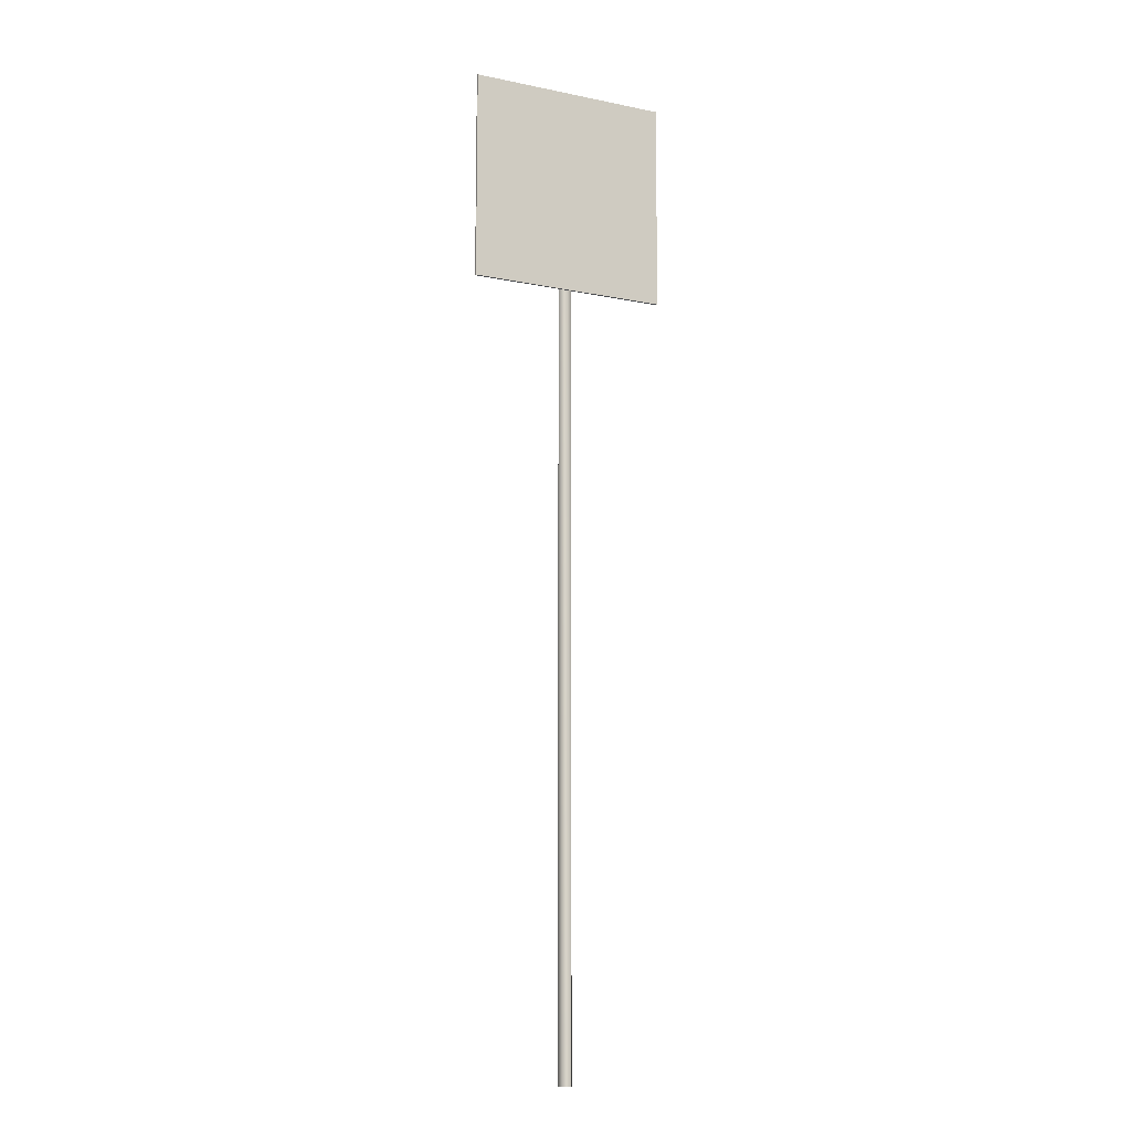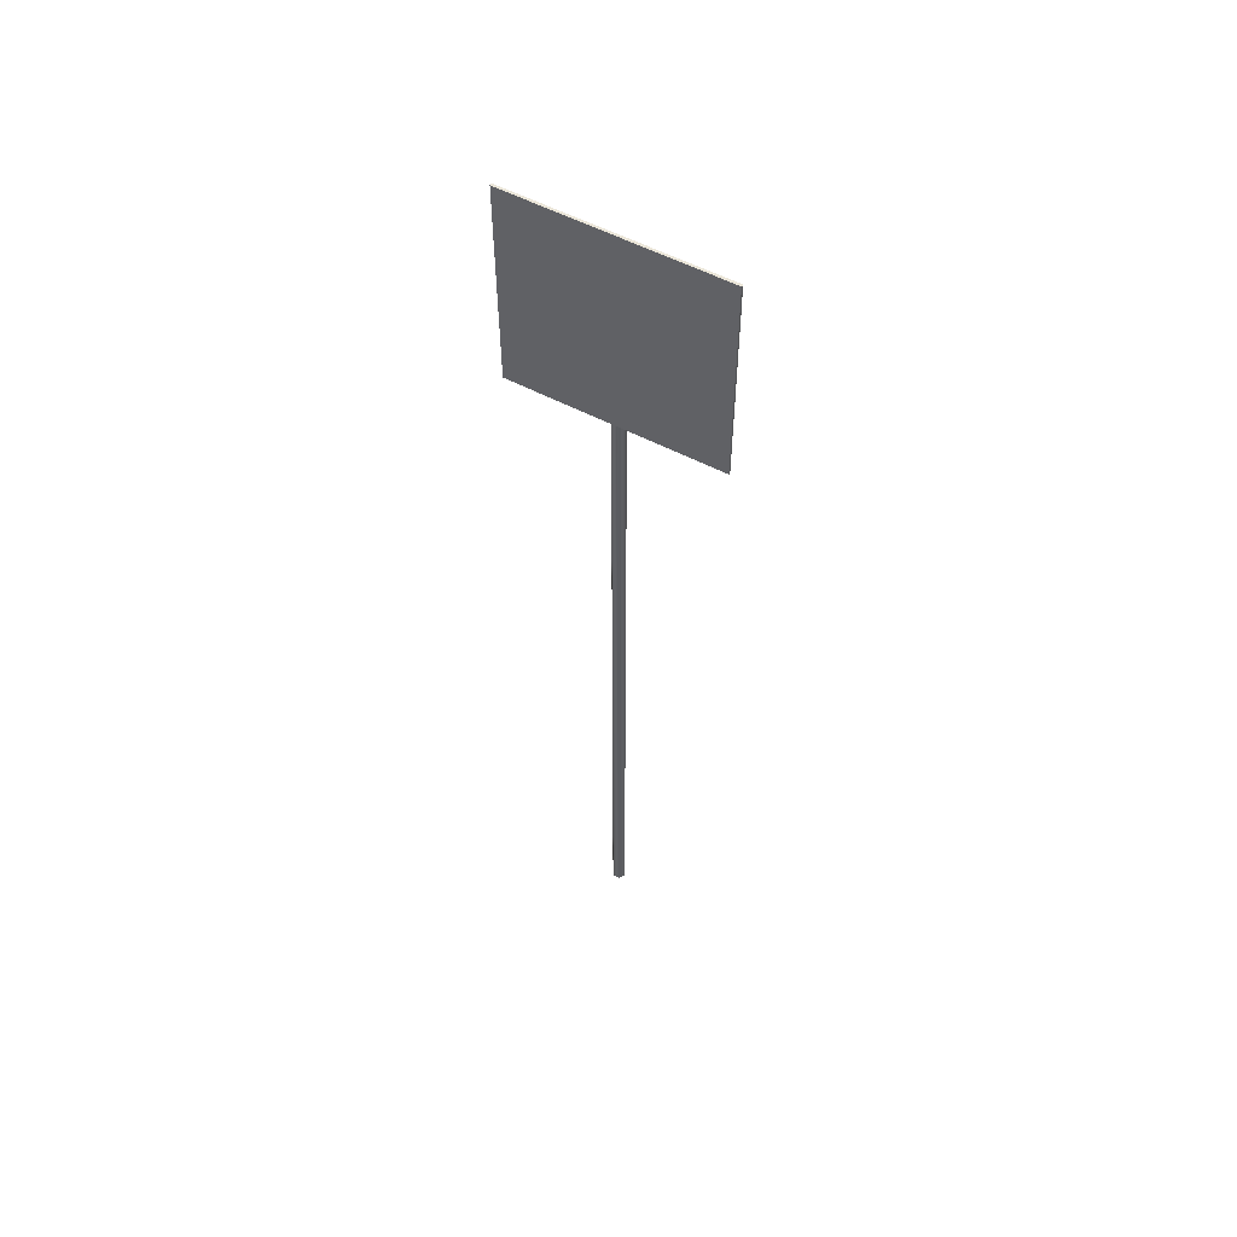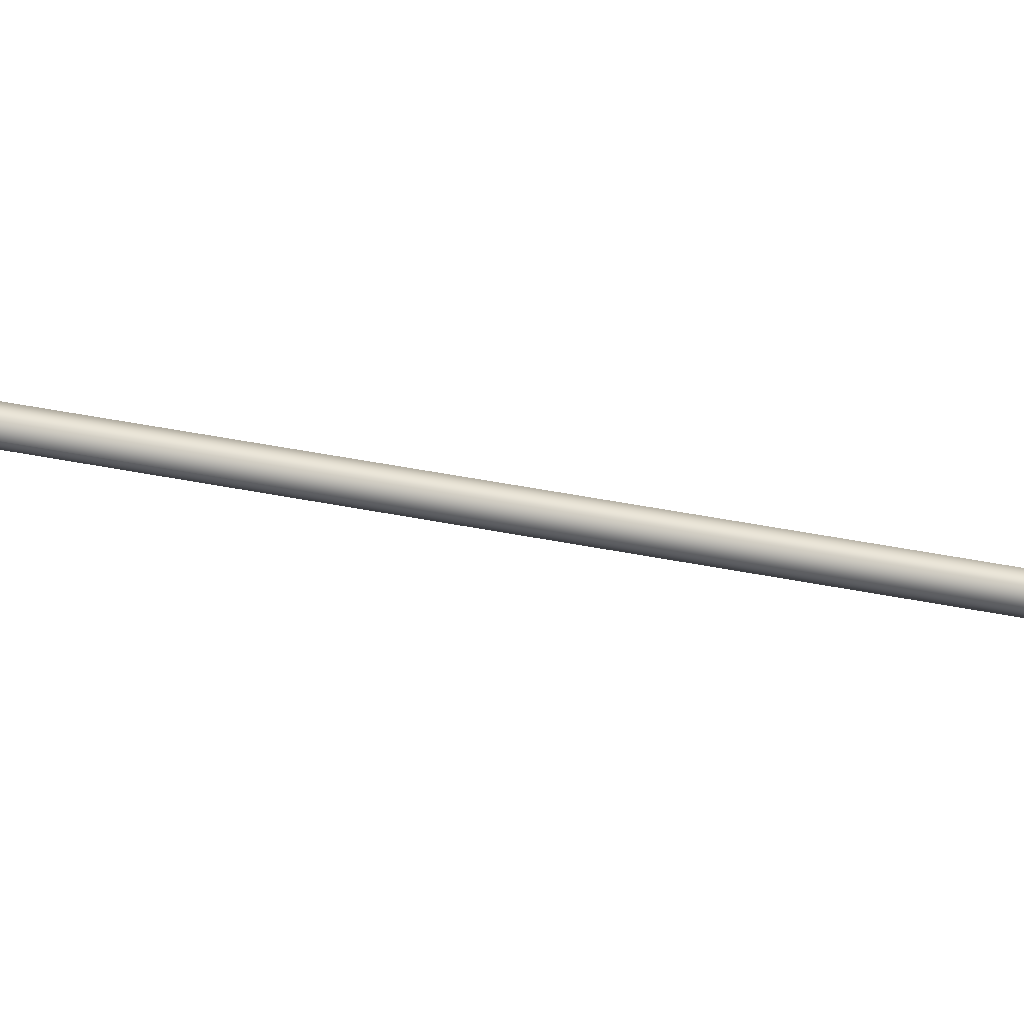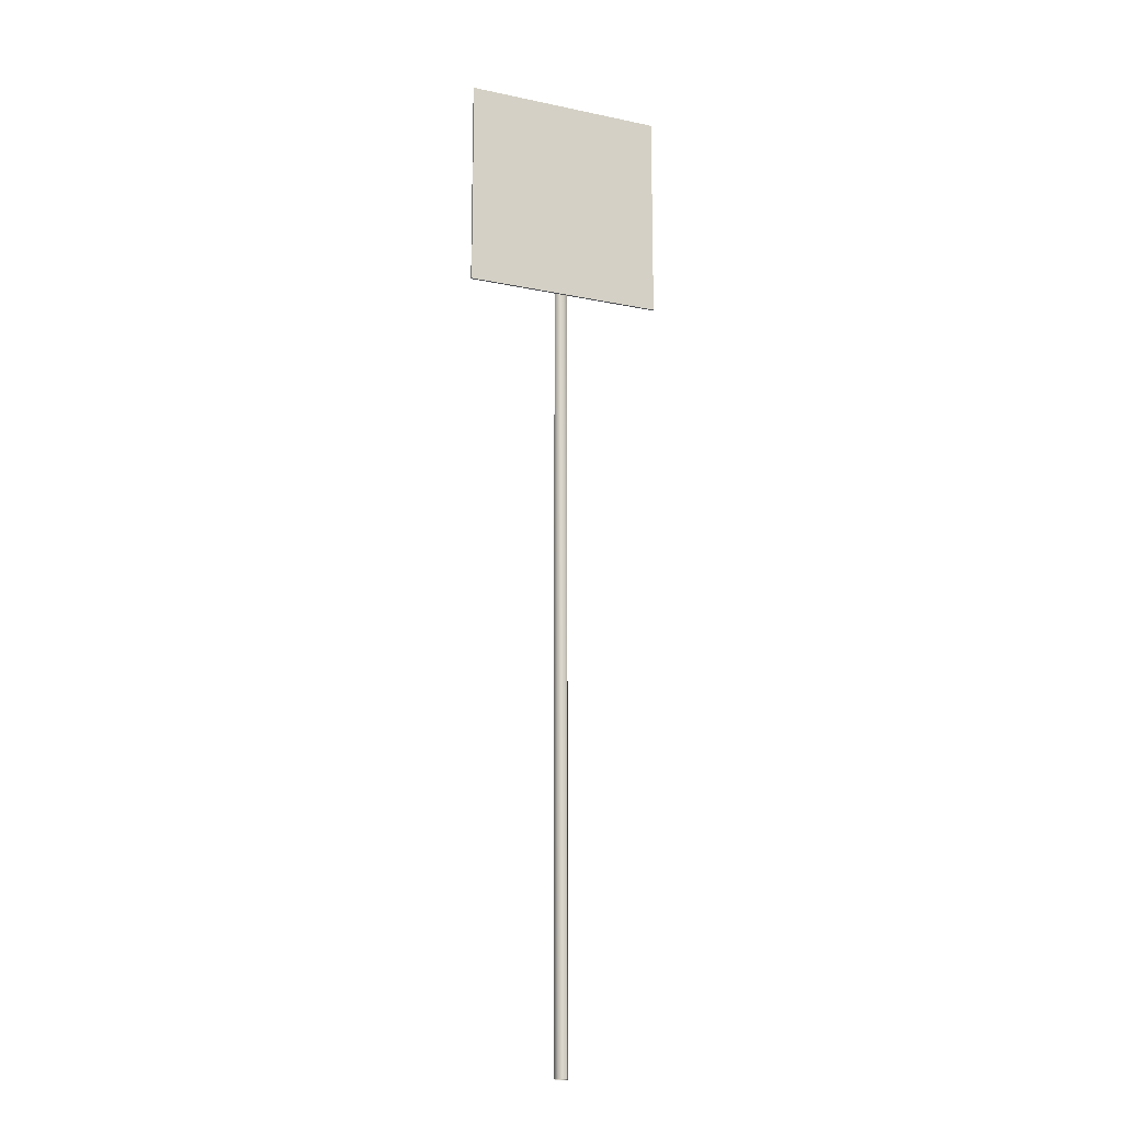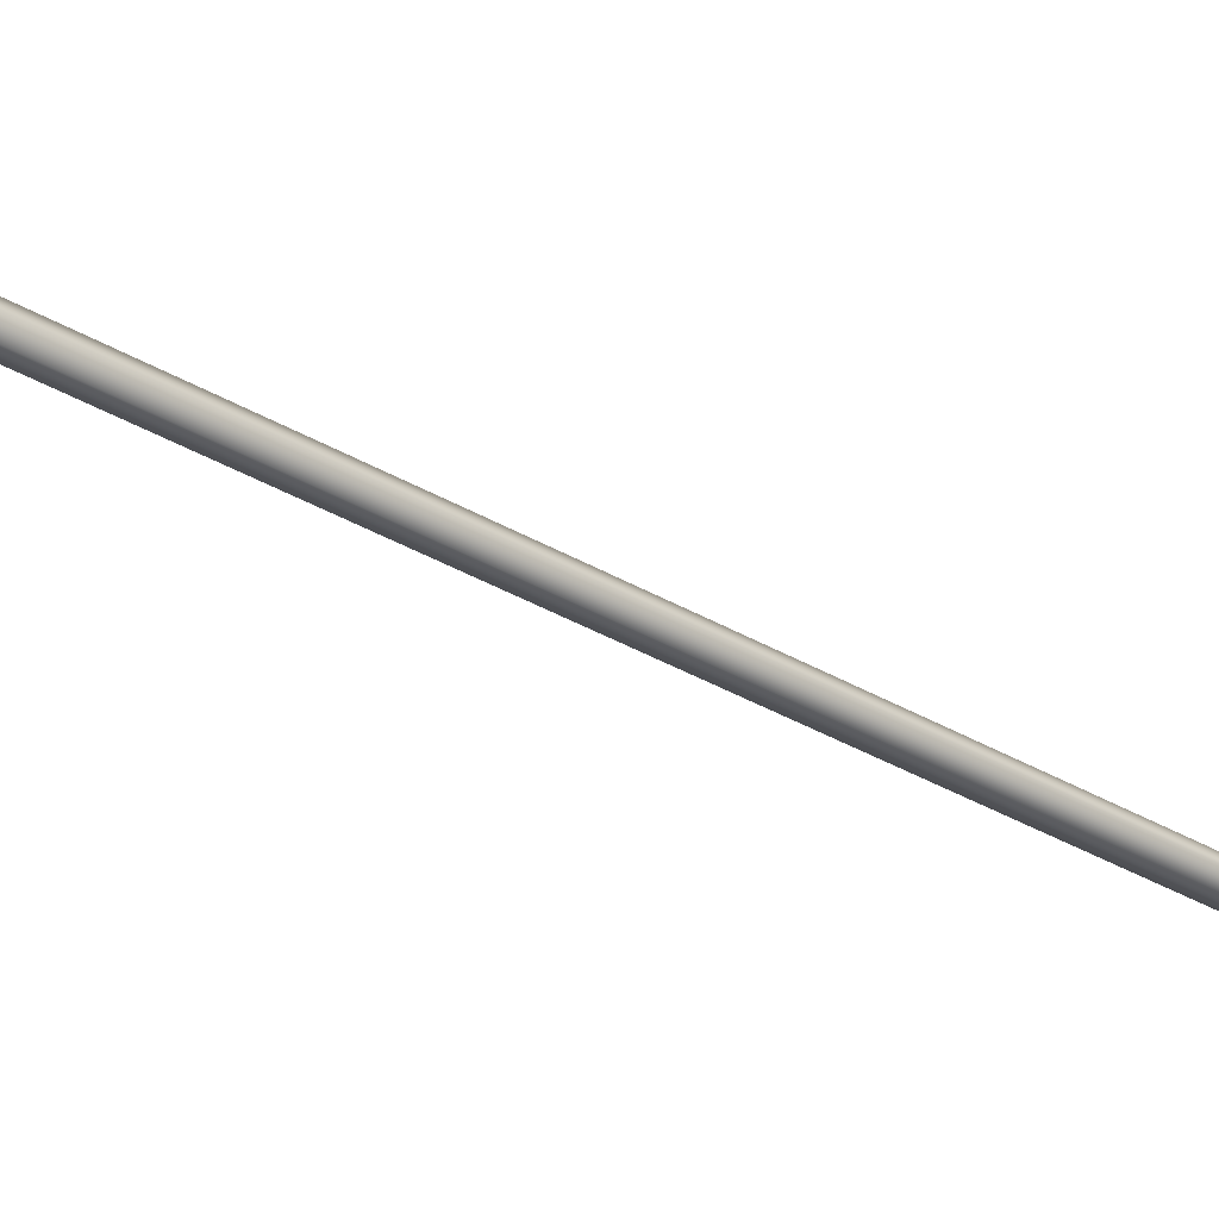
<metadata>
{"format":"obj","ext":"obj","renderer":"f3d","projection":"perspective","resolution":1024,"background":"white","views":[{"elev":-12.0,"azim":154.2,"up":"+Y"},{"elev":56.1,"azim":-151.2,"up":"+Y"},{"elev":38.3,"azim":104.8,"up":"+Z"},{"elev":-15.8,"azim":156.4,"up":"+Y"},{"elev":-28.1,"azim":-133.8,"up":"+Z"}]}
</metadata>
<code>
v -0.4795 3.655 -0.03995
v 0.4755 3.655 -0.03995
v -0.4795 2.655 -0.03995
v 0.4755 2.655 -0.03995
v 0.4755 3.655 -0.02913
v -0.4795 3.655 -0.02913
v 0.4755 2.655 -0.02913
v -0.4795 2.655 -0.02913
v -0.4795 2.655 -0.03995
v -0.4795 2.655 -0.02913
v -0.4795 3.655 -0.03995
v -0.4795 3.655 -0.02913
v -0.4795 3.655 -0.03995
v -0.4795 3.655 -0.02913
v 0.4755 3.655 -0.03995
v 0.4755 3.655 -0.02913
v 0.4755 3.655 -0.03995
v 0.4755 3.655 -0.02913
v 0.4755 2.655 -0.03995
v 0.4755 2.655 -0.02913
v 0.4755 2.655 -0.03995
v 0.4755 2.655 -0.02913
v -0.4795 2.655 -0.03995
v -0.4795 2.655 -0.02913
v -0.0345 -1 1.404e-05
v -0.01775 -1 0.02902
v -0.0345 3.557 1.526e-05
v -0.01775 3.557 0.02902
v -0.01775 -1 0.02902
v 0.01574 -1 0.02902
v -0.01775 3.557 0.02902
v 0.01574 3.557 0.02902
v 0.03248 -1 1.404e-05
v 0.03248 3.557 1.526e-05
v 0.01574 -1 -0.02899
v 0.01574 3.557 -0.02899
v -0.01775 -1 -0.02899
v -0.01775 3.557 -0.02899
v -0.0345 3.557 1.526e-05
v -0.01775 3.557 0.02902
v -0.01775 3.557 -0.02899
v 0.01574 3.557 -0.02899
v 0.03248 3.557 1.526e-05
v 0.01574 3.557 0.02902
g 0000000000
f 1 2 3
f 2 4 3
f 5 6 7
f 6 8 7
f 9 10 11
f 10 12 11
f 13 14 15
f 14 16 15
f 17 18 19
f 18 20 19
f 21 22 23
f 22 24 23
f 25 26 27
f 26 28 27
f 29 30 31
f 30 32 31
f 30 33 32
f 33 34 32
f 33 35 34
f 35 36 34
f 35 37 36
f 37 38 36
f 37 25 38
f 25 27 38
f 39 40 41
f 41 40 42
f 42 40 43
f 43 40 44

</code>
